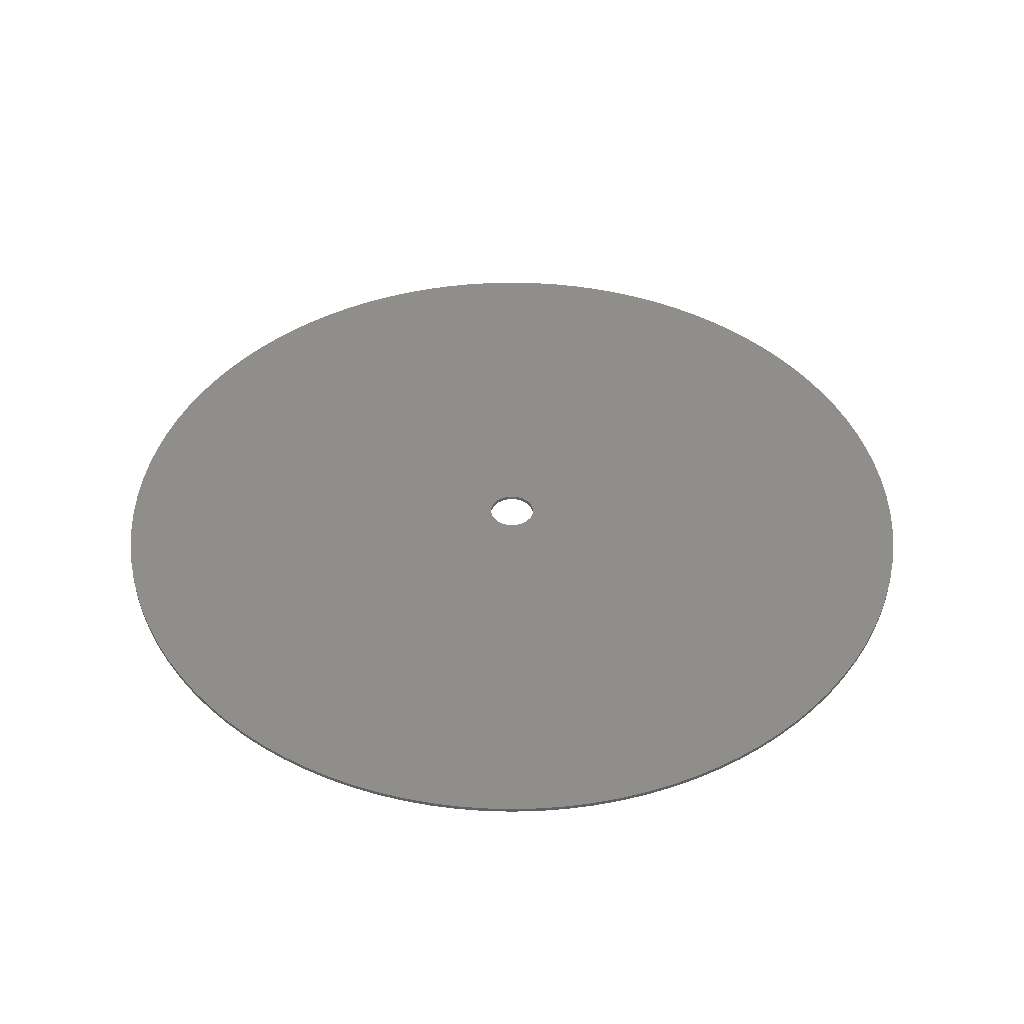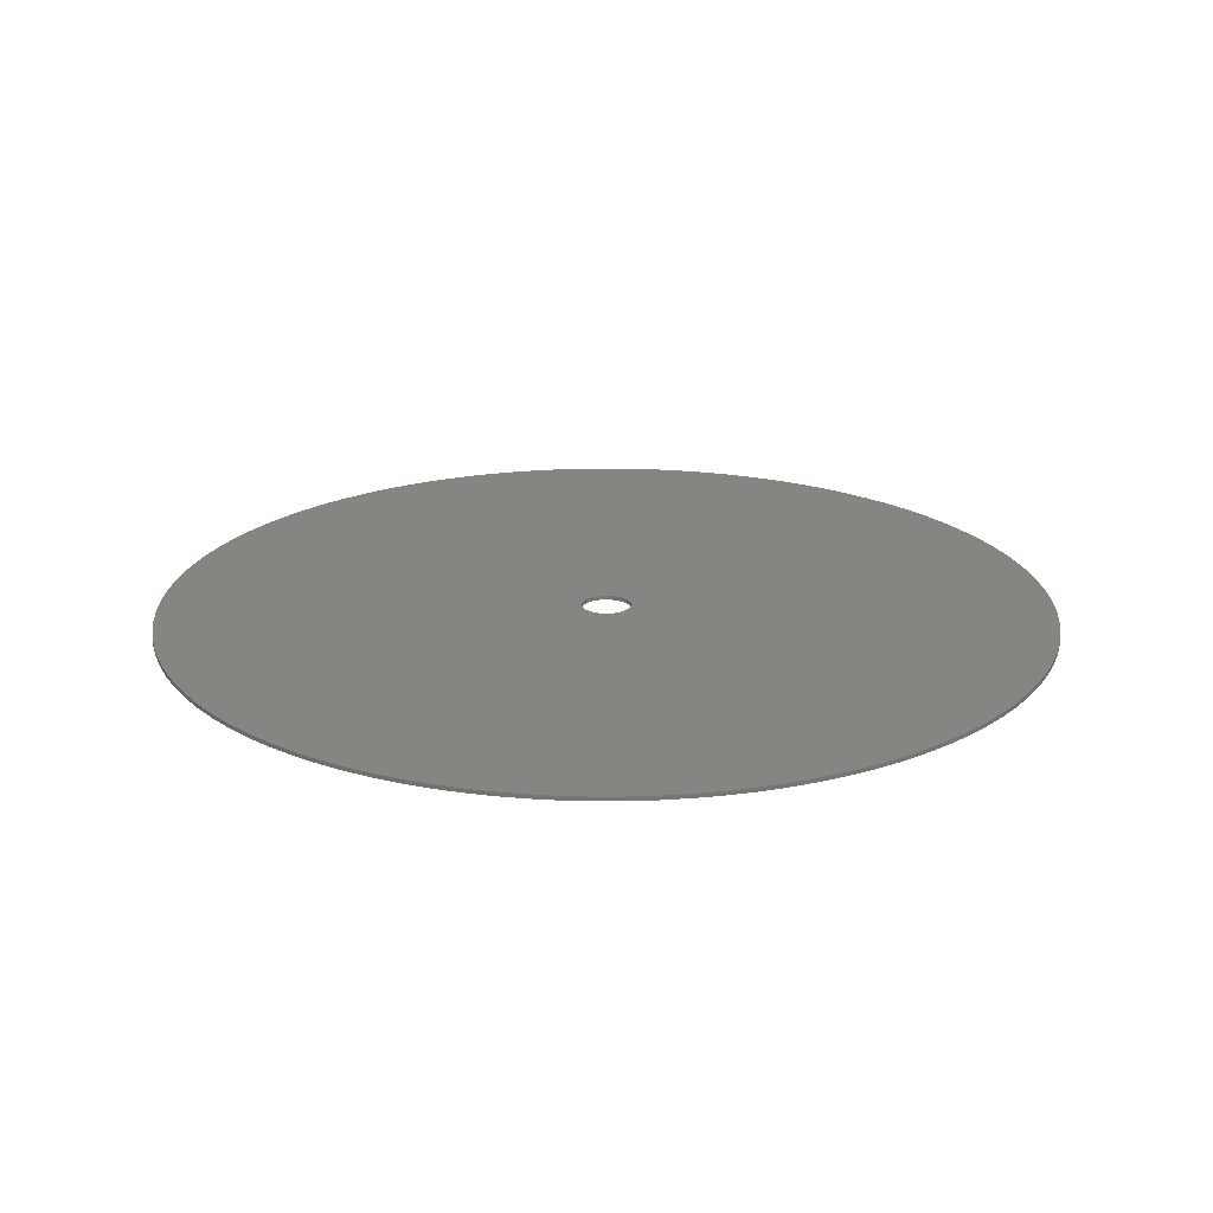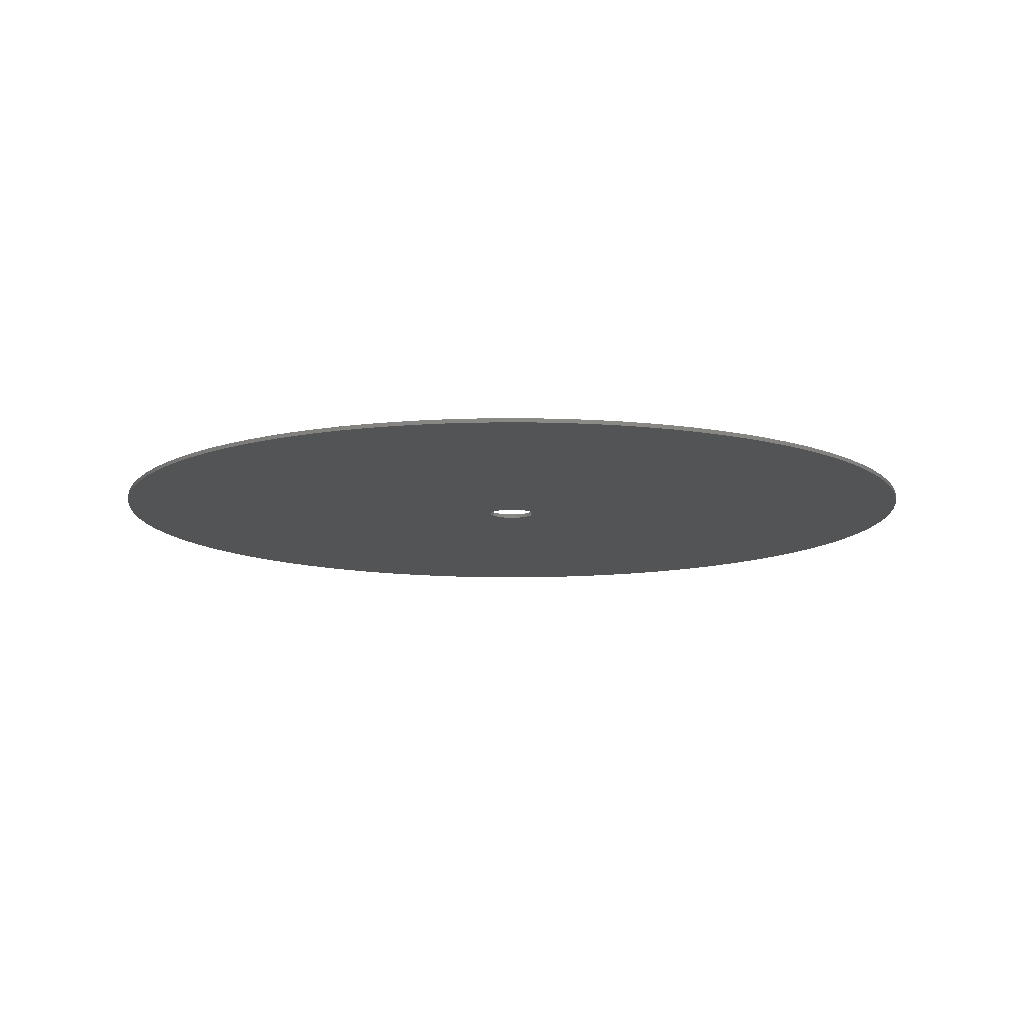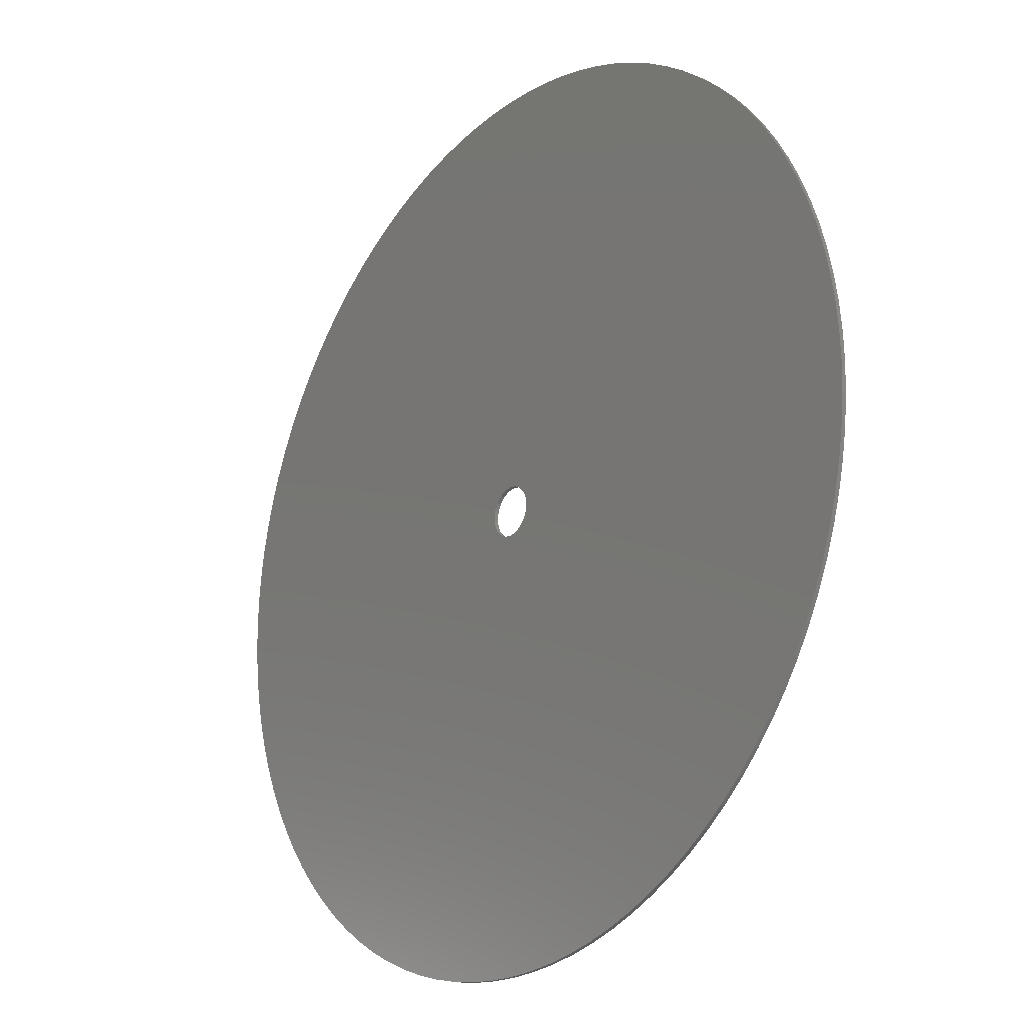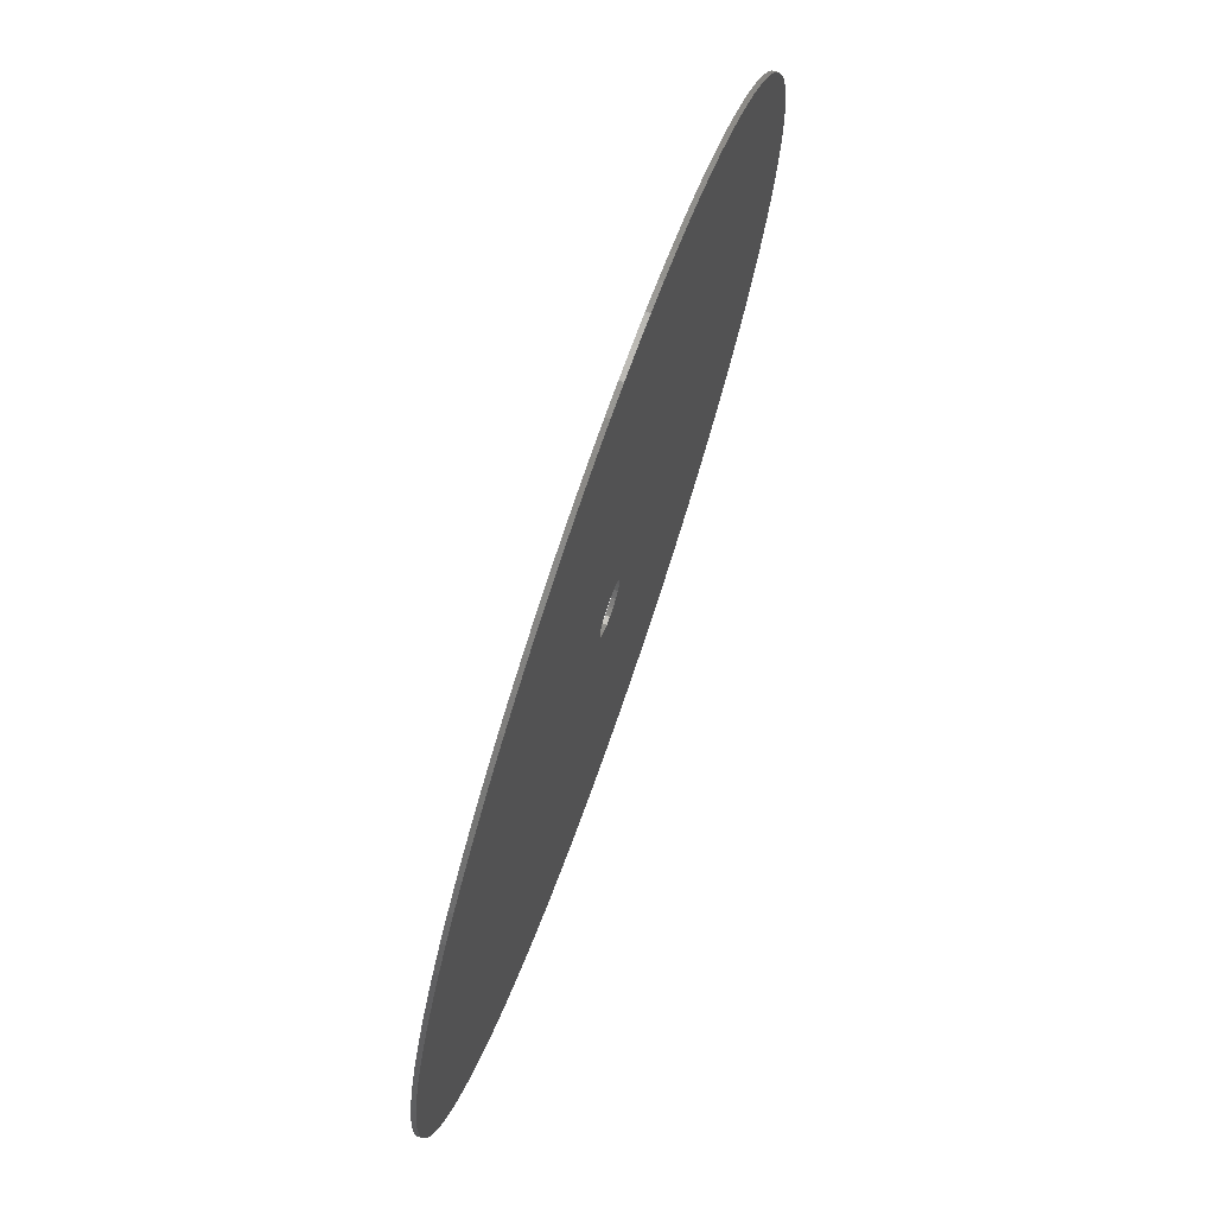
<metadata>
{"format":"stl","ext":"stl","renderer":"f3d","projection":"perspective","resolution":1024,"background":"white","views":[{"elev":43.2,"azim":-151.2,"up":"+Z"},{"elev":20.9,"azim":91.6,"up":"+Z"},{"elev":-11.5,"azim":29.6,"up":"+Z"},{"elev":-20.8,"azim":-128.0,"up":"+Y"},{"elev":73.6,"azim":109.2,"up":"+Y"}]}
</metadata>
<code>
# stl→obj: 240 verts, 480 faces
v 27 0 0.25
v 26.95 1.695 0
v 26.95 1.695 0.25
v 27 0 0
v -27 0 0
v -26.95 1.695 0.25
v -26.95 1.695 0
v -27 0 0.25
v 1.695 26.95 0
v 0 27 0.25
v 1.695 26.95 0.25
v 0 27 0
v 19.68 18.48 0.25
v 18.48 19.68 0
v 18.48 19.68 0.25
v 19.68 18.48 0
v -17.21 20.8 0
v -18.48 19.68 0.25
v -17.21 20.8 0.25
v -18.48 19.68 0
v -8.343 25.68 0
v -9.939 25.1 0.25
v -8.343 25.68 0.25
v -9.939 25.1 0
v 25.1 9.939 0.25
v 24.43 11.5 0
v 24.43 11.5 0.25
v 25.1 9.939 0
v 11.5 24.43 0
v 9.939 25.1 0.25
v 11.5 24.43 0.25
v 9.939 25.1 0
v 15.87 21.84 0
v 14.47 22.8 0.25
v 15.87 21.84 0.25
v 14.47 22.8 0
v -24.43 11.5 0
v -23.66 13.01 0.25
v -23.66 13.01 0
v -24.43 11.5 0.25
v -3.384 26.79 0
v -5.059 26.52 0.25
v -3.384 26.79 0.25
v -5.059 26.52 0
v 1.5 0 0
v 26.95 -1.695 0
v 26.79 -3.384 0
v 26.52 -5.059 0
v 26.79 3.384 0
v 1.427 -0.4635 0
v 26.15 -6.715 0
v 26.52 5.059 0
v 25.68 -8.343 0
v 1.427 0.4635 0
v 25.1 -9.939 0
v 26.15 6.715 0
v 24.43 -11.5 0
v 25.68 8.343 0
v 23.66 -13.01 0
v 1.214 -0.8817 0
v 22.8 -14.47 0
v 21.84 -15.87 0
v 23.66 13.01 0
v 20.8 -17.21 0
v 1.214 0.8817 0
v 19.68 -18.48 0
v 22.8 14.47 0
v 18.48 -19.68 0
v 21.84 15.87 0
v 0.8817 -1.214 0
v 17.21 -20.8 0
v 20.8 17.21 0
v 15.87 -21.84 0
v 14.47 -22.8 0
v 13.01 -23.66 0
v 0.8817 1.214 0
v 11.5 -24.43 0
v 17.21 20.8 0
v 0.4635 -1.427 0
v 9.939 -25.1 0
v 8.343 -25.68 0
v 6.715 -26.15 0
v 13.01 23.66 0
v 5.059 -26.52 0
v 3.384 -26.79 0
v 0.4635 1.427 0
v 0 -1.5 0
v 1.695 -26.95 0
v 8.343 25.68 0
v 0 -27 0
v -1.695 -26.95 0
v -3.384 -26.79 0
v -0.4635 -1.427 0
v -5.059 -26.52 0
v -6.715 -26.15 0
v -8.343 -25.68 0
v 6.715 26.15 0
v 5.059 26.52 0
v 3.384 26.79 0
v 0 1.5 0
v -0.4635 1.427 0
v -11.5 24.43 0
v -0.8817 1.214 0
v -1.214 0.8817 0
v -1.427 0.4635 0
v -26.52 5.059 0
v -1.5 0 0
v -1.695 26.95 0
v -9.939 -25.1 0
v -11.5 -24.43 0
v -0.8817 -1.214 0
v -13.01 -23.66 0
v -6.715 26.15 0
v -14.47 -22.8 0
v -15.87 -21.84 0
v -17.21 -20.8 0
v -18.48 -19.68 0
v -13.01 23.66 0
v -1.214 -0.8817 0
v -14.47 22.8 0
v -19.68 -18.48 0
v -15.87 21.84 0
v -20.8 -17.21 0
v -21.84 -15.87 0
v -22.8 -14.47 0
v -19.68 18.48 0
v -23.66 -13.01 0
v -20.8 17.21 0
v -1.427 -0.4635 0
v -21.84 15.87 0
v -24.43 -11.5 0
v -22.8 14.47 0
v -25.1 -9.939 0
v -25.68 -8.343 0
v -26.15 -6.715 0
v -25.1 9.939 0
v -26.52 -5.059 0
v -25.68 8.343 0
v -26.15 6.715 0
v -26.79 -3.384 0
v -26.95 -1.695 0
v -26.79 3.384 0
v 26.52 5.059 0.25
v 26.15 6.715 0.25
v 25.68 8.343 0.25
v 22.8 14.47 0.25
v 21.84 15.87 0.25
v 20.8 17.21 0.25
v 23.66 13.01 0.25
v 5.059 26.52 0.25
v 6.715 26.15 0.25
v 8.343 25.68 0.25
v 13.01 23.66 0.25
v 17.21 20.8 0.25
v -25.68 8.343 0.25
v -26.15 6.715 0.25
v -20.8 17.21 0.25
v -21.84 15.87 0.25
v -14.47 22.8 0.25
v -13.01 23.66 0.25
v -1.695 26.95 0.25
v 26.52 -5.059 0.25
v 26.79 -3.384 0.25
v 8.343 -25.68 0.25
v 6.715 -26.15 0.25
v 17.21 -20.8 0.25
v 15.87 -21.84 0.25
v 13.01 -23.66 0.25
v 11.5 -24.43 0.25
v 23.66 -13.01 0.25
v 24.43 -11.5 0.25
v -26.95 -1.695 0.25
v 26.79 3.384 0.25
v 3.384 26.79 0.25
v -26.52 5.059 0.25
v -26.79 3.384 0.25
v -19.68 18.48 0.25
v -22.8 14.47 0.25
v -25.1 9.939 0.25
v 1.5 0 0.25
v 26.95 -1.695 0.25
v 1.427 0.4635 0.25
v 1.427 -0.4635 0.25
v 26.15 -6.715 0.25
v 25.68 -8.343 0.25
v 25.1 -9.939 0.25
v 1.214 0.8817 0.25
v 1.214 -0.8817 0.25
v 22.8 -14.47 0.25
v 21.84 -15.87 0.25
v 0.8817 1.214 0.25
v 20.8 -17.21 0.25
v 19.68 -18.48 0.25
v 18.48 -19.68 0.25
v 0.8817 -1.214 0.25
v 0.4635 1.427 0.25
v 14.47 -22.8 0.25
v 0.4635 -1.427 0.25
v 0 1.5 0.25
v 9.939 -25.1 0.25
v -0.4635 1.427 0.25
v -6.715 26.15 0.25
v 5.059 -26.52 0.25
v 3.384 -26.79 0.25
v 0 -1.5 0.25
v 1.695 -26.95 0.25
v 0 -27 0.25
v -3.384 -26.79 0.25
v -0.4635 -1.427 0.25
v -11.5 -24.43 0.25
v -0.8817 -1.214 0.25
v -18.48 -19.68 0.25
v -1.214 -0.8817 0.25
v -23.66 -13.01 0.25
v -1.427 -0.4635 0.25
v -26.52 -5.059 0.25
v -1.5 0 0.25
v -1.695 -26.95 0.25
v -11.5 24.43 0.25
v -0.8817 1.214 0.25
v -5.059 -26.52 0.25
v -6.715 -26.15 0.25
v -8.343 -25.68 0.25
v -15.87 21.84 0.25
v -9.939 -25.1 0.25
v -13.01 -23.66 0.25
v -1.214 0.8817 0.25
v -14.47 -22.8 0.25
v -15.87 -21.84 0.25
v -17.21 -20.8 0.25
v -19.68 -18.48 0.25
v -20.8 -17.21 0.25
v -1.427 0.4635 0.25
v -21.84 -15.87 0.25
v -22.8 -14.47 0.25
v -24.43 -11.5 0.25
v -25.1 -9.939 0.25
v -25.68 -8.343 0.25
v -26.15 -6.715 0.25
v -26.79 -3.384 0.25
f 1 2 3
f 2 1 4
f 5 6 7
f 6 5 8
f 9 10 11
f 10 9 12
f 13 14 15
f 14 13 16
f 17 18 19
f 18 17 20
f 21 22 23
f 22 21 24
f 25 26 27
f 26 25 28
f 29 30 31
f 30 29 32
f 33 34 35
f 34 33 36
f 37 38 39
f 38 37 40
f 41 42 43
f 42 41 44
f 45 4 46
f 45 46 47
f 4 45 2
f 45 47 48
f 2 45 49
f 50 48 51
f 49 45 52
f 50 51 53
f 54 52 45
f 50 53 55
f 52 54 56
f 50 55 57
f 56 54 58
f 50 57 59
f 58 54 28
f 60 59 61
f 28 54 26
f 60 61 62
f 26 54 63
f 60 62 64
f 65 63 54
f 60 64 66
f 63 65 67
f 60 66 68
f 67 65 69
f 70 68 71
f 69 65 72
f 70 71 73
f 72 65 16
f 70 73 74
f 16 65 14
f 70 74 75
f 76 14 65
f 70 75 77
f 14 76 78
f 79 77 80
f 78 76 33
f 79 80 81
f 33 76 36
f 79 81 82
f 36 76 83
f 79 82 84
f 83 76 29
f 79 84 85
f 86 29 76
f 87 85 88
f 29 86 32
f 32 86 89
f 48 50 45
f 59 60 50
f 68 70 60
f 77 79 70
f 87 88 90
f 85 87 79
f 91 87 90
f 92 87 91
f 87 92 93
f 94 93 92
f 95 93 94
f 96 93 95
f 89 86 97
f 97 86 98
f 98 86 99
f 100 99 86
f 99 100 9
f 100 12 9
f 41 100 101
f 102 101 103
f 20 103 104
f 39 104 105
f 106 105 107
f 100 108 12
f 109 93 96
f 110 93 109
f 100 41 108
f 93 110 111
f 101 44 41
f 112 111 110
f 101 113 44
f 114 111 112
f 101 21 113
f 115 111 114
f 101 24 21
f 116 111 115
f 101 102 24
f 117 111 116
f 103 118 102
f 111 117 119
f 103 120 118
f 121 119 117
f 103 122 120
f 123 119 121
f 103 17 122
f 124 119 123
f 103 20 17
f 125 119 124
f 104 126 20
f 127 119 125
f 104 128 126
f 119 127 129
f 104 130 128
f 131 129 127
f 104 132 130
f 133 129 131
f 104 39 132
f 134 129 133
f 105 37 39
f 135 129 134
f 105 136 37
f 137 129 135
f 105 138 136
f 129 137 107
f 105 139 138
f 140 107 137
f 105 106 139
f 141 107 140
f 107 142 106
f 5 107 141
f 107 7 142
f 107 5 7
f 143 56 144
f 56 143 52
f 144 58 145
f 58 144 56
f 146 69 147
f 69 146 67
f 147 72 148
f 72 147 69
f 27 63 149
f 63 27 26
f 97 150 151
f 150 97 98
f 32 152 30
f 152 32 89
f 36 153 34
f 153 36 83
f 14 154 15
f 154 14 78
f 139 155 138
f 155 139 156
f 130 157 128
f 157 130 158
f 118 159 160
f 159 118 120
f 12 161 10
f 161 12 108
f 162 47 163
f 47 162 48
f 82 164 165
f 164 82 81
f 73 166 167
f 166 73 71
f 77 168 169
f 168 77 75
f 170 57 171
f 57 170 59
f 141 8 5
f 8 141 172
f 173 52 143
f 52 173 49
f 3 49 173
f 49 3 2
f 145 28 25
f 28 145 58
f 148 16 13
f 16 148 72
f 149 67 146
f 67 149 63
f 89 151 152
f 151 89 97
f 98 174 150
f 174 98 99
f 99 11 174
f 11 99 9
f 83 31 153
f 31 83 29
f 78 35 154
f 35 78 33
f 142 175 106
f 175 142 176
f 128 177 126
f 177 128 157
f 126 18 20
f 18 126 177
f 39 178 132
f 178 39 38
f 132 158 130
f 158 132 178
f 138 179 136
f 179 138 155
f 136 40 37
f 40 136 179
f 106 156 139
f 156 106 175
f 7 176 142
f 176 7 6
f 180 1 3
f 180 3 173
f 1 180 181
f 180 173 143
f 181 180 163
f 182 143 144
f 163 180 162
f 182 144 145
f 183 162 180
f 182 145 25
f 162 183 184
f 182 25 27
f 184 183 185
f 182 27 149
f 185 183 186
f 187 149 146
f 186 183 171
f 187 146 147
f 171 183 170
f 187 147 148
f 188 170 183
f 187 148 13
f 170 188 189
f 187 13 15
f 189 188 190
f 191 15 154
f 190 188 192
f 191 154 35
f 192 188 193
f 191 35 34
f 193 188 194
f 191 34 153
f 195 194 188
f 191 153 31
f 194 195 166
f 196 31 30
f 166 195 167
f 196 30 152
f 167 195 197
f 196 152 151
f 197 195 168
f 196 151 150
f 168 195 169
f 196 150 174
f 198 169 195
f 199 174 11
f 169 198 200
f 200 198 164
f 143 182 180
f 149 187 182
f 15 191 187
f 31 196 191
f 199 11 10
f 174 199 196
f 161 199 10
f 43 199 161
f 199 43 201
f 42 201 43
f 202 201 42
f 23 201 202
f 164 198 165
f 165 198 203
f 203 198 204
f 205 204 198
f 204 205 206
f 205 207 206
f 208 205 209
f 210 209 211
f 212 211 213
f 214 213 215
f 216 215 217
f 205 218 207
f 22 201 23
f 219 201 22
f 205 208 218
f 201 219 220
f 209 221 208
f 160 220 219
f 209 222 221
f 159 220 160
f 209 223 222
f 224 220 159
f 209 225 223
f 19 220 224
f 209 210 225
f 18 220 19
f 211 226 210
f 220 18 227
f 211 228 226
f 177 227 18
f 211 229 228
f 157 227 177
f 211 230 229
f 158 227 157
f 211 212 230
f 178 227 158
f 213 231 212
f 38 227 178
f 213 232 231
f 227 38 233
f 213 234 232
f 40 233 38
f 213 235 234
f 179 233 40
f 213 214 235
f 155 233 179
f 215 236 214
f 156 233 155
f 215 237 236
f 175 233 156
f 215 238 237
f 233 175 217
f 215 239 238
f 176 217 175
f 215 216 239
f 6 217 176
f 217 240 216
f 8 217 6
f 217 172 240
f 217 8 172
f 102 160 219
f 160 102 118
f 24 219 22
f 219 24 102
f 120 224 159
f 224 120 122
f 122 19 224
f 19 122 17
f 44 202 42
f 202 44 113
f 113 23 202
f 23 113 21
f 108 43 161
f 43 108 41
f 181 4 1
f 4 181 46
f 90 206 207
f 206 90 88
f 85 203 204
f 203 85 84
f 81 200 164
f 200 81 80
f 71 194 166
f 194 71 68
f 75 197 168
f 197 75 74
f 193 64 192
f 64 193 66
f 190 61 189
f 61 190 62
f 171 55 186
f 55 171 57
f 185 51 184
f 51 185 53
f 117 231 121
f 231 117 212
f 116 229 230
f 229 116 115
f 112 210 226
f 210 112 110
f 115 228 229
f 228 115 114
f 110 225 210
f 225 110 109
f 96 222 223
f 222 96 95
f 94 208 221
f 208 94 92
f 95 221 222
f 221 95 94
f 92 218 208
f 218 92 91
f 125 214 127
f 214 125 235
f 131 237 133
f 237 131 236
f 127 236 131
f 236 127 214
f 121 232 123
f 232 121 231
f 124 235 125
f 235 124 234
f 123 234 124
f 234 123 232
f 133 238 134
f 238 133 237
f 135 216 137
f 216 135 239
f 134 239 135
f 239 134 238
f 140 172 141
f 172 140 240
f 137 240 140
f 240 137 216
f 88 204 206
f 204 88 85
f 84 165 203
f 165 84 82
f 80 169 200
f 169 80 77
f 194 66 193
f 66 194 68
f 74 167 197
f 167 74 73
f 192 62 190
f 62 192 64
f 189 59 170
f 59 189 61
f 186 53 185
f 53 186 55
f 163 46 181
f 46 163 47
f 184 48 162
f 48 184 51
f 117 230 212
f 230 117 116
f 114 226 228
f 226 114 112
f 109 223 225
f 223 109 96
f 91 207 218
f 207 91 90
f 45 182 54
f 182 45 180
f 217 105 233
f 105 217 107
f 100 196 199
f 196 100 86
f 65 191 76
f 191 65 187
f 54 187 65
f 187 54 182
f 86 191 196
f 191 86 76
f 103 201 220
f 201 103 101
f 227 103 220
f 103 227 104
f 101 199 201
f 199 101 100
f 60 183 50
f 183 60 188
f 211 119 213
f 119 211 111
f 215 107 217
f 107 215 129
f 233 104 227
f 104 233 105
f 79 205 198
f 205 79 87
f 70 188 60
f 188 70 195
f 93 211 209
f 211 93 111
f 213 129 215
f 129 213 119
f 50 180 45
f 180 50 183
f 70 198 195
f 198 70 79
f 87 209 205
f 209 87 93

</code>
